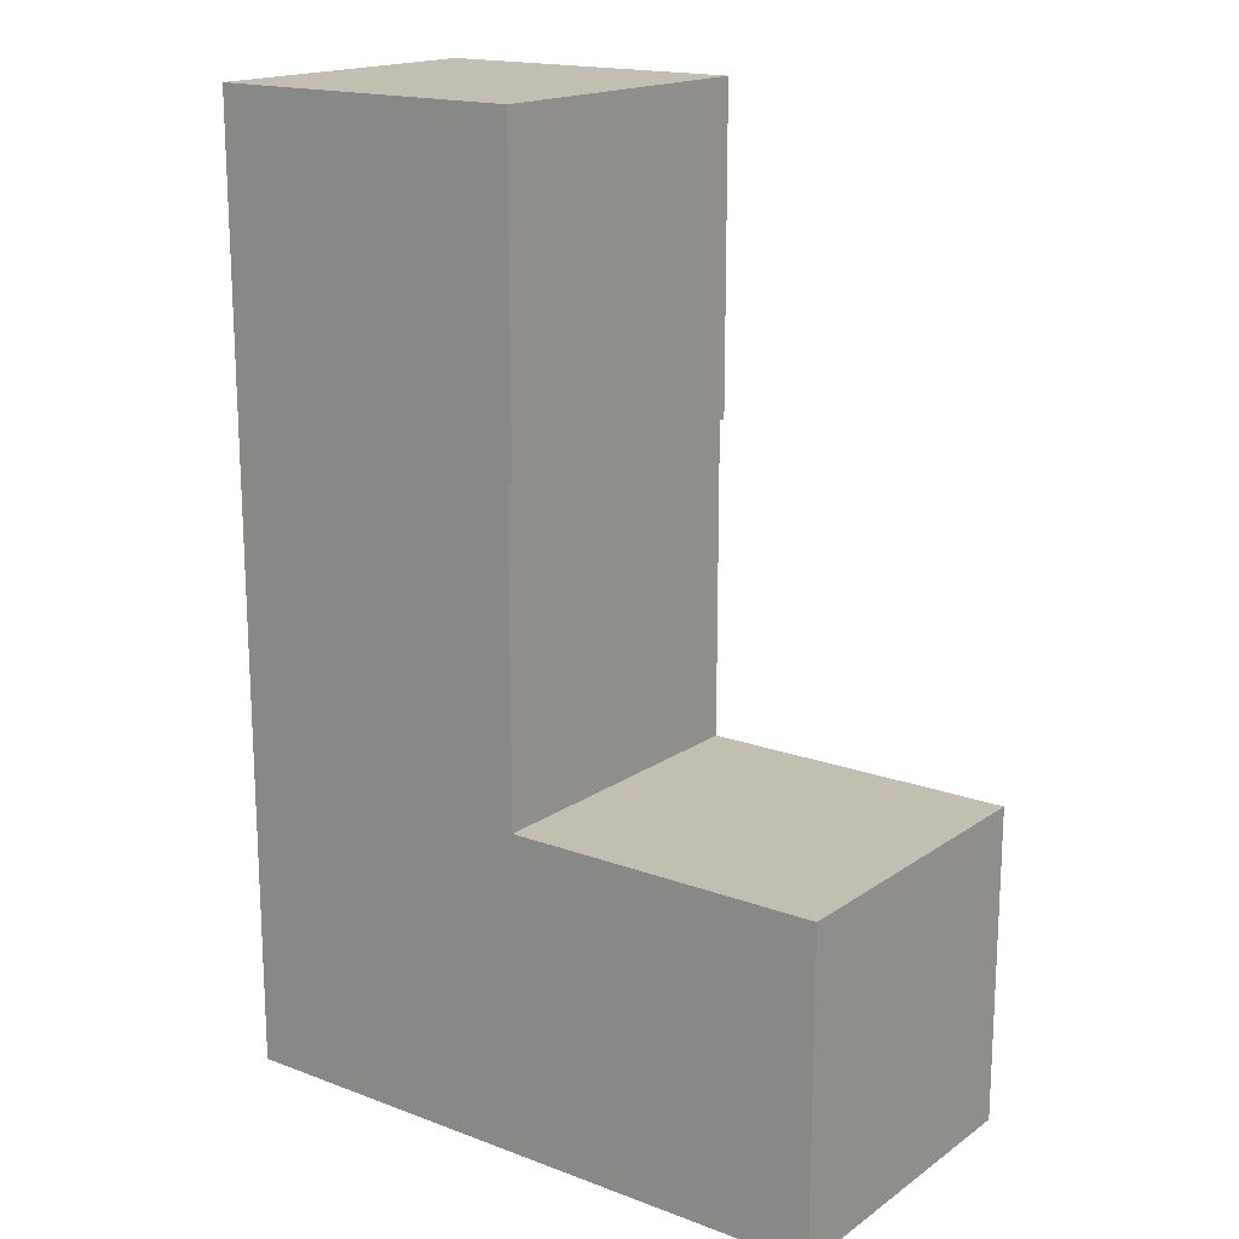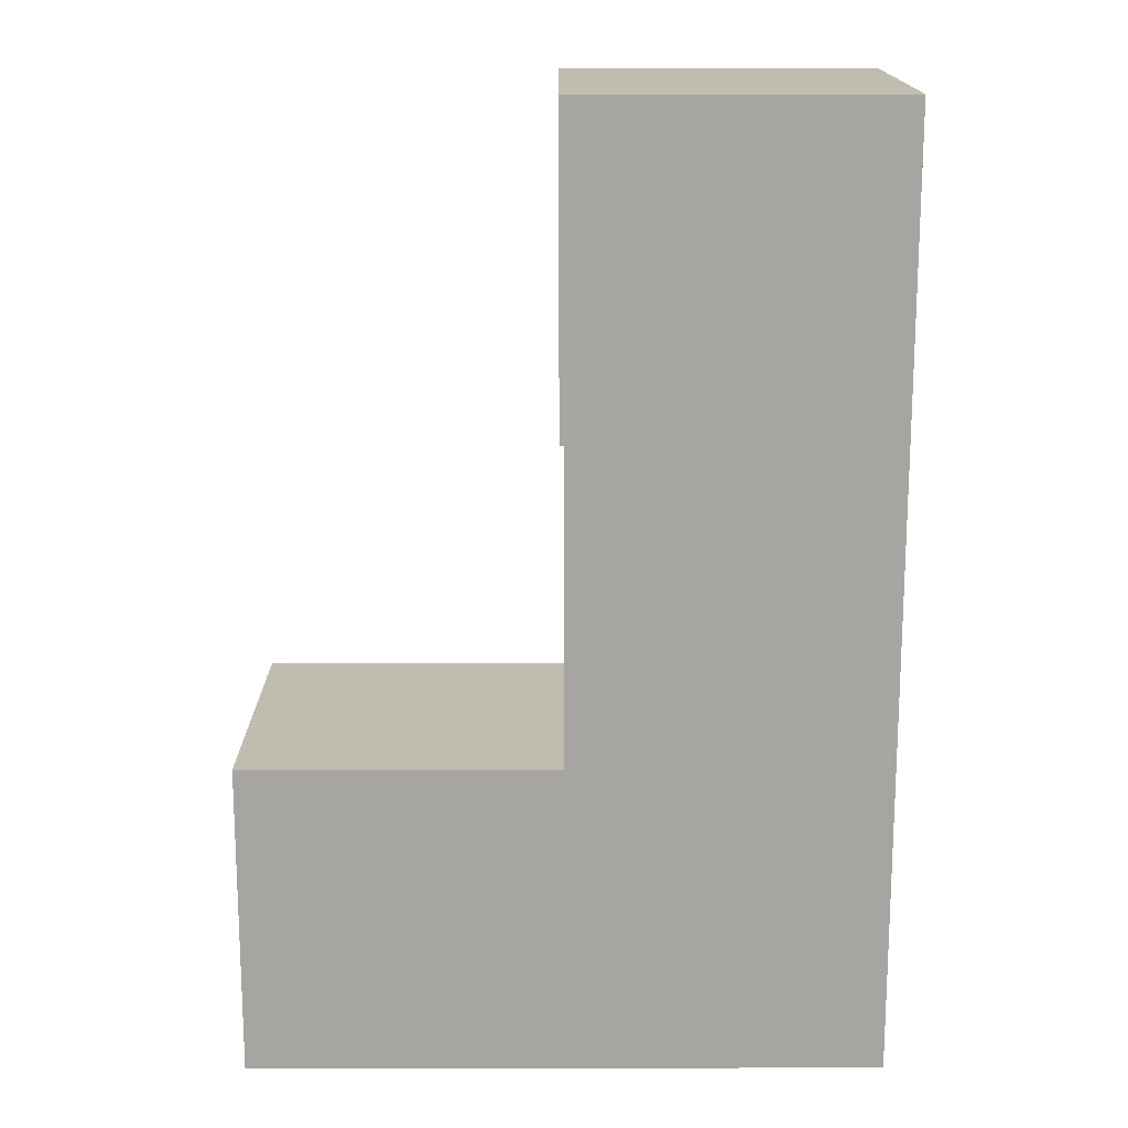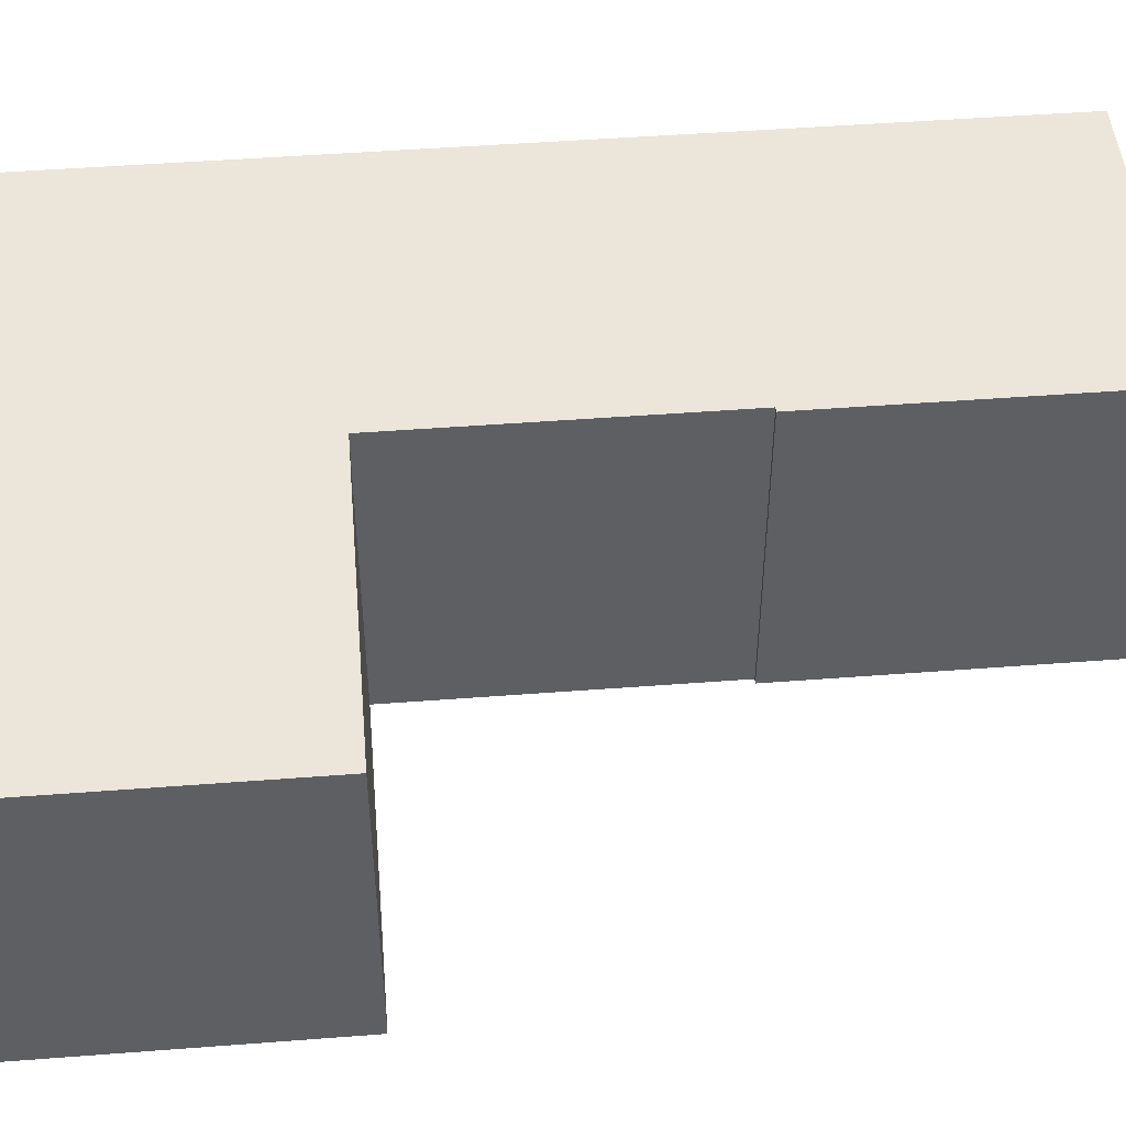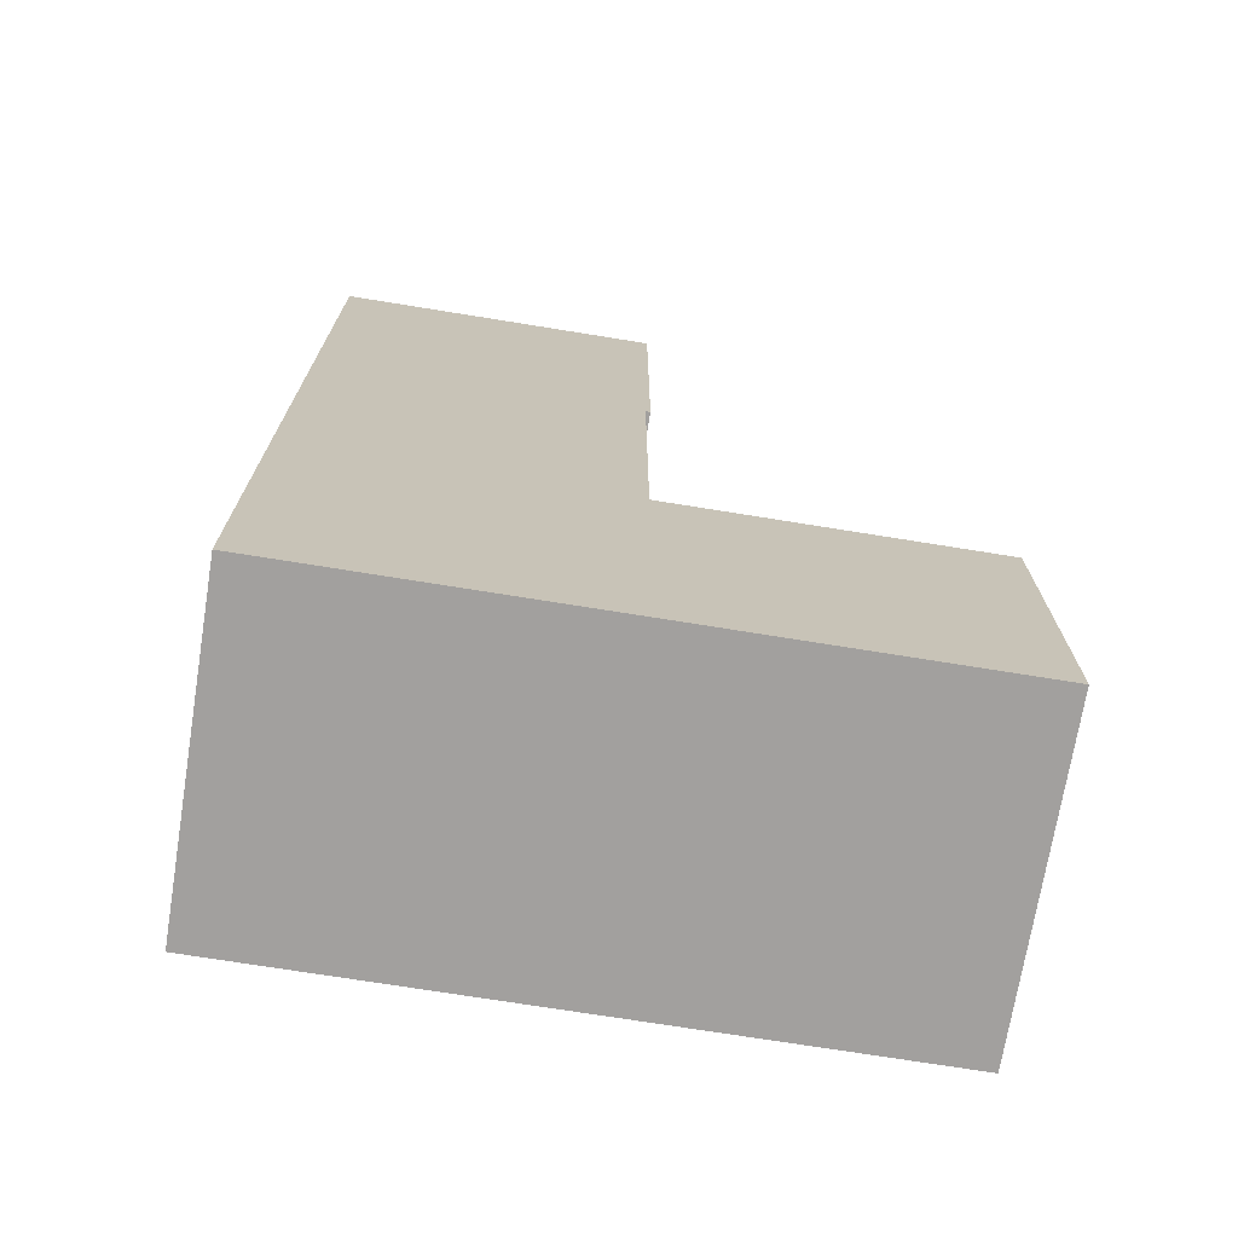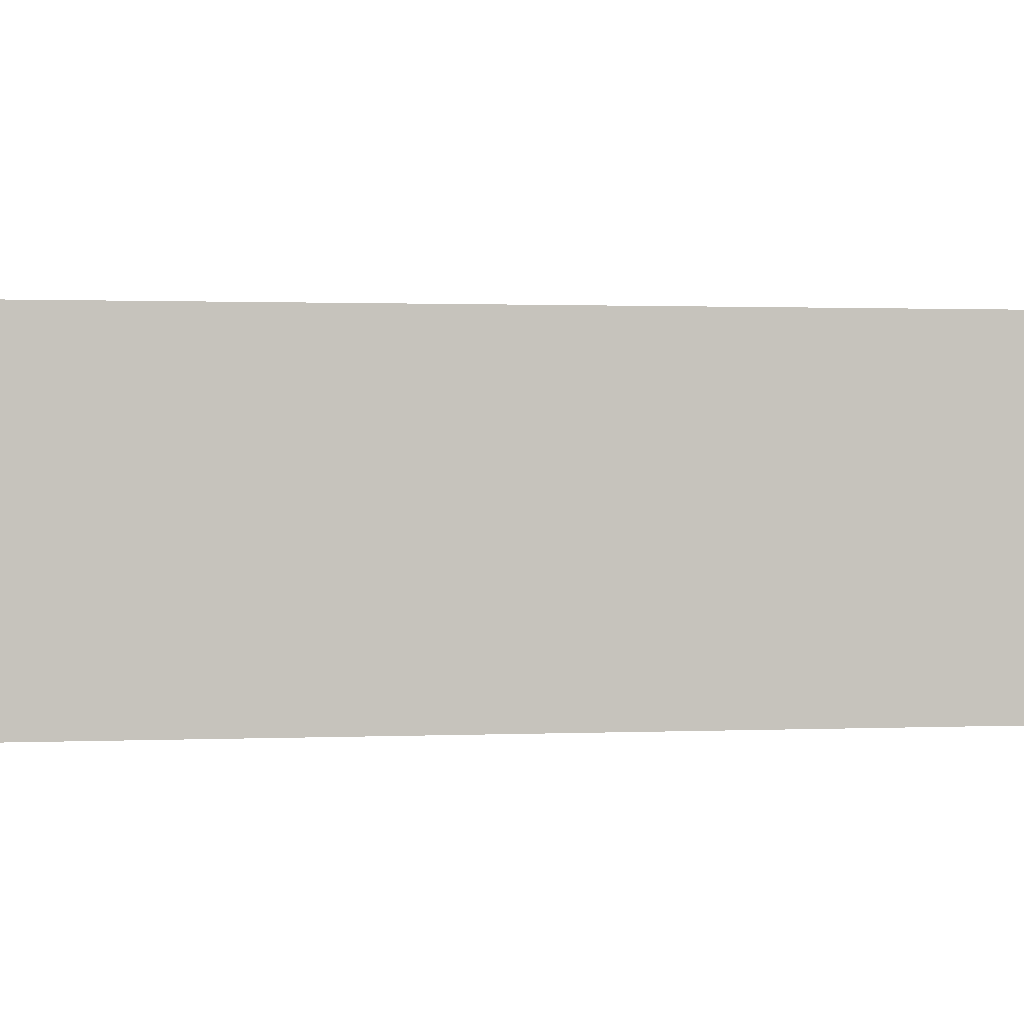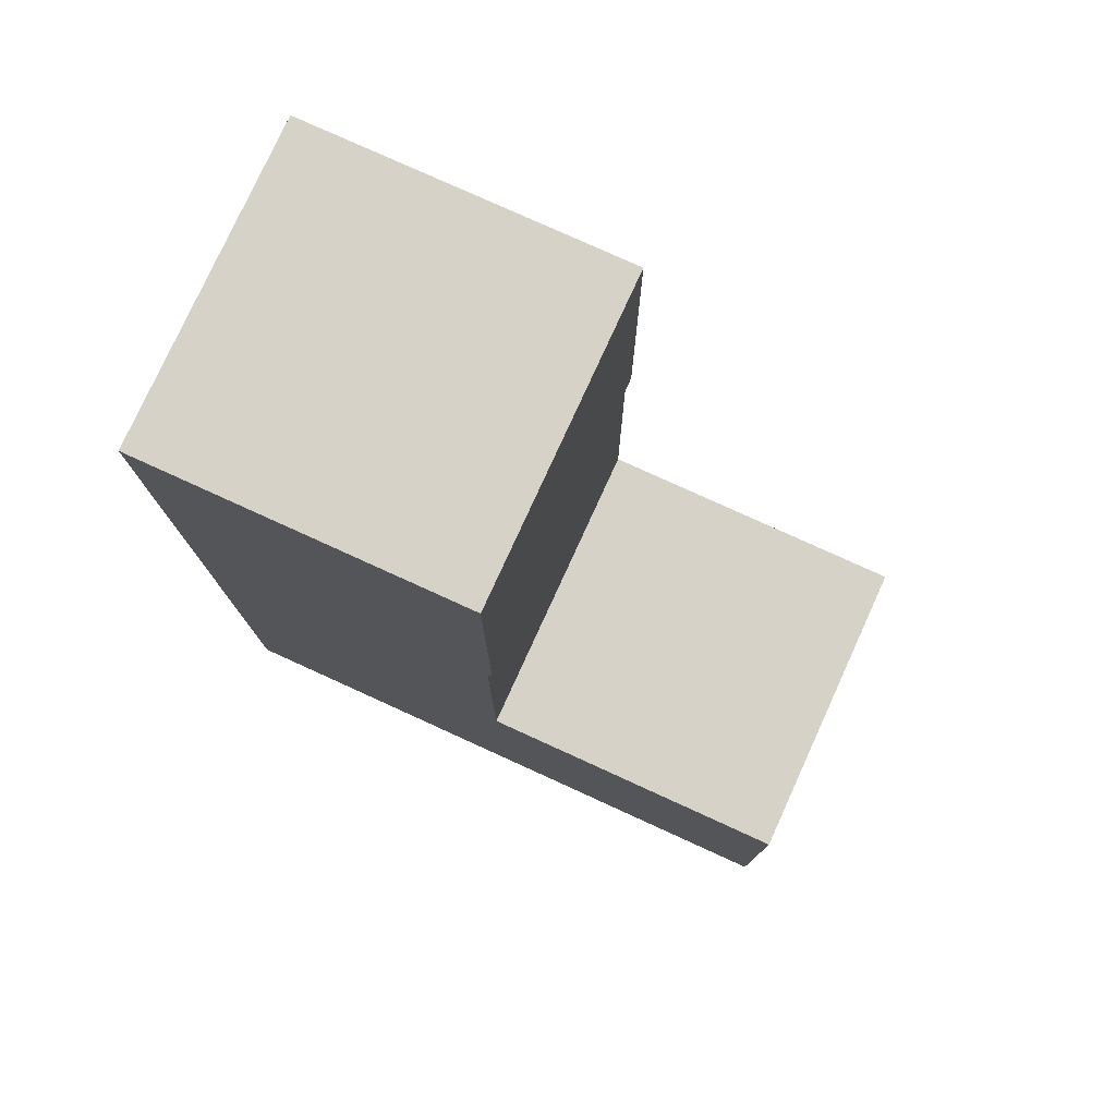
<metadata>
{"format":"obj","ext":"obj","renderer":"f3d","projection":"perspective","resolution":1024,"background":"white","views":[{"elev":17.3,"azim":36.6,"up":"+Y"},{"elev":16.3,"azim":179.9,"up":"+Y"},{"elev":48.2,"azim":85.1,"up":"+Z"},{"elev":-71.9,"azim":-9.2,"up":"+Y"},{"elev":1.0,"azim":-99.4,"up":"+Z"},{"elev":78.0,"azim":24.5,"up":"+Y"}]}
</metadata>
<code>
o Cube1
g Cube1
v 1 -1.5 0.5
v 0 -1.5 0.5
v 1 -0.5 0.5
v 0 -0.5 0.5
v -1 -1.5 0.5
v -1 -1.5 -0.5
v -1 -0.5 0.5
v -1 -0.5 -0.5
v 0 -1.5 -0.5
v 1 -1.5 -0.5
v 0 -0.5 -0.5
v 1 -0.5 -0.5
v 1 -1.5 -0.5
v 1 -1.5 0.5
v 1 -0.5 -0.5
v 1 -0.5 0.5
v 1 -0.5 0.5
v 0 -0.5 0.5
v 1 -0.5 -0.5
v 0 -0.5 -0.5
v 1 -1.5 -0.5
v 0 -1.5 -0.5
v 1 -1.5 0.5
v 0 -1.5 0.5
v 0 -1.5 0.5
v 0 -1.5 -0.5
v -1 -1.5 0.5
v -1 -1.5 -0.5
v 0 -0.5 0.5
v 0 -1.5 0.5
v -1 -0.5 0.5
v -1 -1.5 0.5
v 0 -1.5 -0.5
v 0 -0.5 -0.5
v -1 -1.5 -0.5
v -1 -0.5 -0.5
v 0 1.5 -0.5
v 0 1.5 0.5
v -1 1.5 -0.5
v -1 1.5 0.5
v 0 -0.5 -0.5
v 0 -0.5 0.5
v 0 0.5 -0.5
v 0 0.5 0.5
v -1 -0.5 -0.5
v 0 -0.5 -0.5
v -1 0.5 -0.5
v 0 0.5 -0.5
v 0 -0.5 0.5
v -1 -0.5 0.5
v 0 0.5 0.5
v -1 0.5 0.5
v -1 -0.5 0.5
v -1 -0.5 -0.5
v -1 0.5 0.5
v -1 0.5 -0.5
v 0.01507 0.5 -0.5
v 0.01507 0.5 0.5
v 0.01507 1.5 -0.5
v 0.01507 1.5 0.5
v -1 0.5 -0.5
v 0 0.5 -0.5
v -1 1.5 -0.5
v 0 1.5 -0.5
v 0 0.5 0.5
v -1 0.5 0.5
v 0 1.5 0.5
v -1 1.5 0.5
v -1 0.5 0.5
v -1 0.5 -0.5
v -1 1.5 0.5
v -1 1.5 -0.5
v 0 0.5 -0.5
v 0 0.5 0.5
v 0.01507 0.5 -0.5
v 0.01507 0.5 0.5
v 0 1.5 -0.5
v 0 0.5 -0.5
v 0.01507 1.5 -0.5
v 0.01507 0.5 -0.5
v 0 0.5 0.5
v 0 1.5 0.5
v 0.01507 0.5 0.5
v 0.01507 1.5 0.5
v 0 1.5 0.5
v 0 1.5 -0.5
v 0.01507 1.5 0.5
v 0.01507 1.5 -0.5
g Cube1
f 3 4 2 1
f 7 8 6 5
f 11 12 10 9
f 15 16 14 13
f 19 20 18 17
f 23 24 22 21
f 27 28 26 25
f 31 32 30 29
f 35 36 34 33
f 39 40 38 37
f 43 44 42 41
f 47 48 46 45
f 51 52 50 49
f 55 56 54 53
f 59 60 58 57
f 63 64 62 61
f 67 68 66 65
f 71 72 70 69
f 75 76 74 73
f 79 80 78 77
f 83 84 82 81
f 87 88 86 85

</code>
